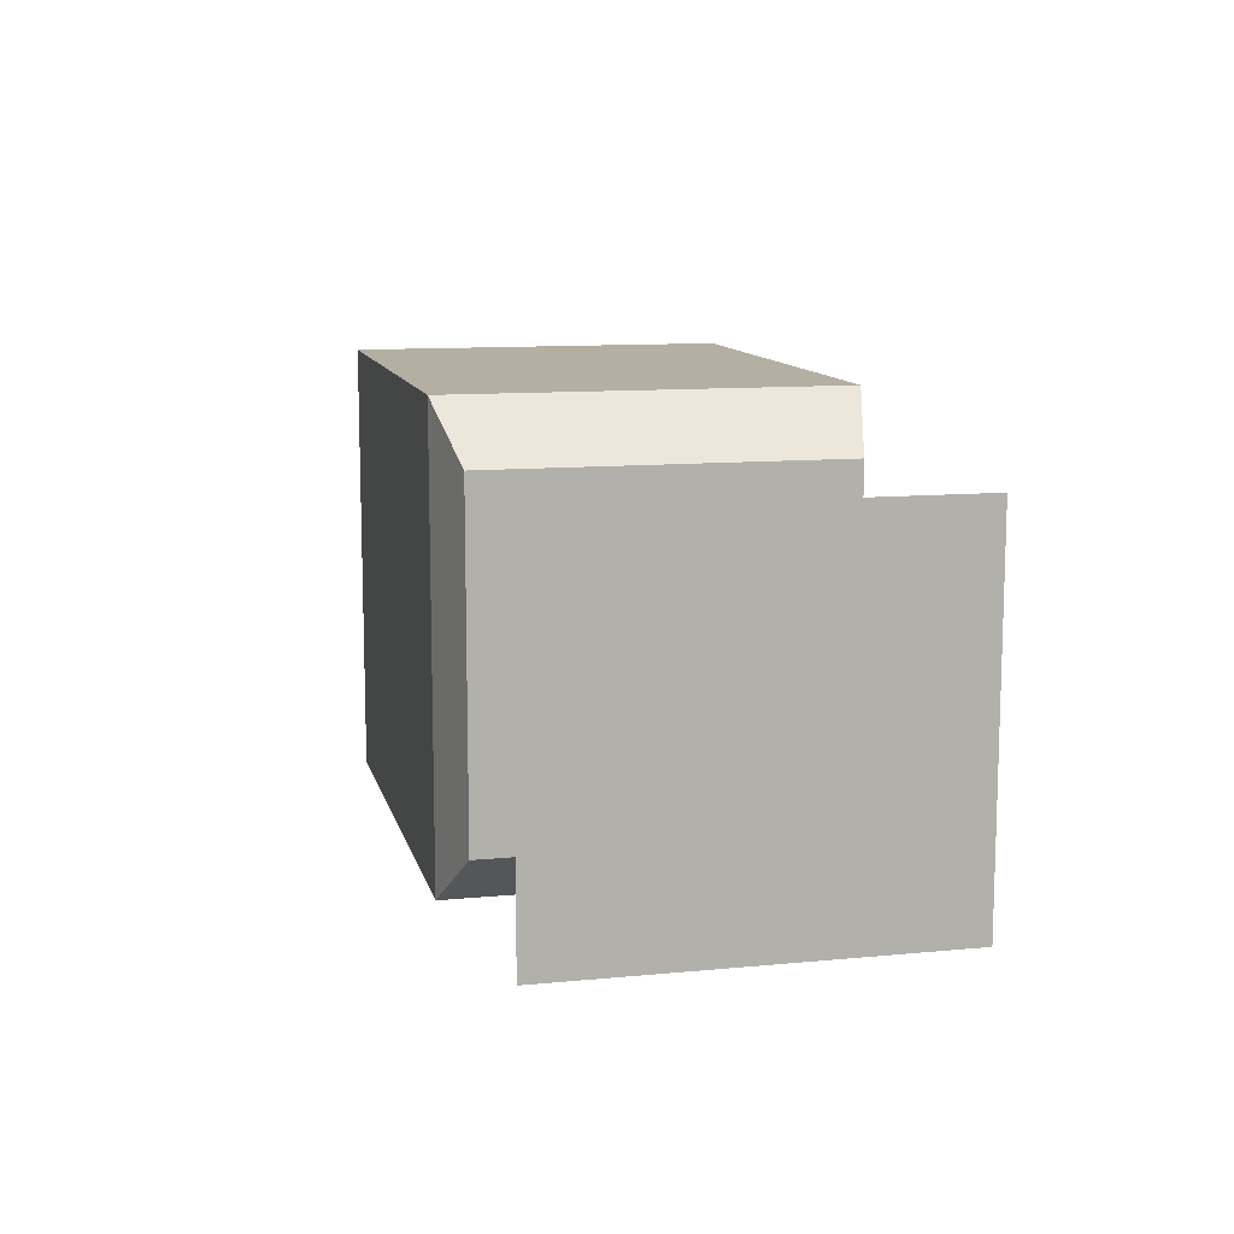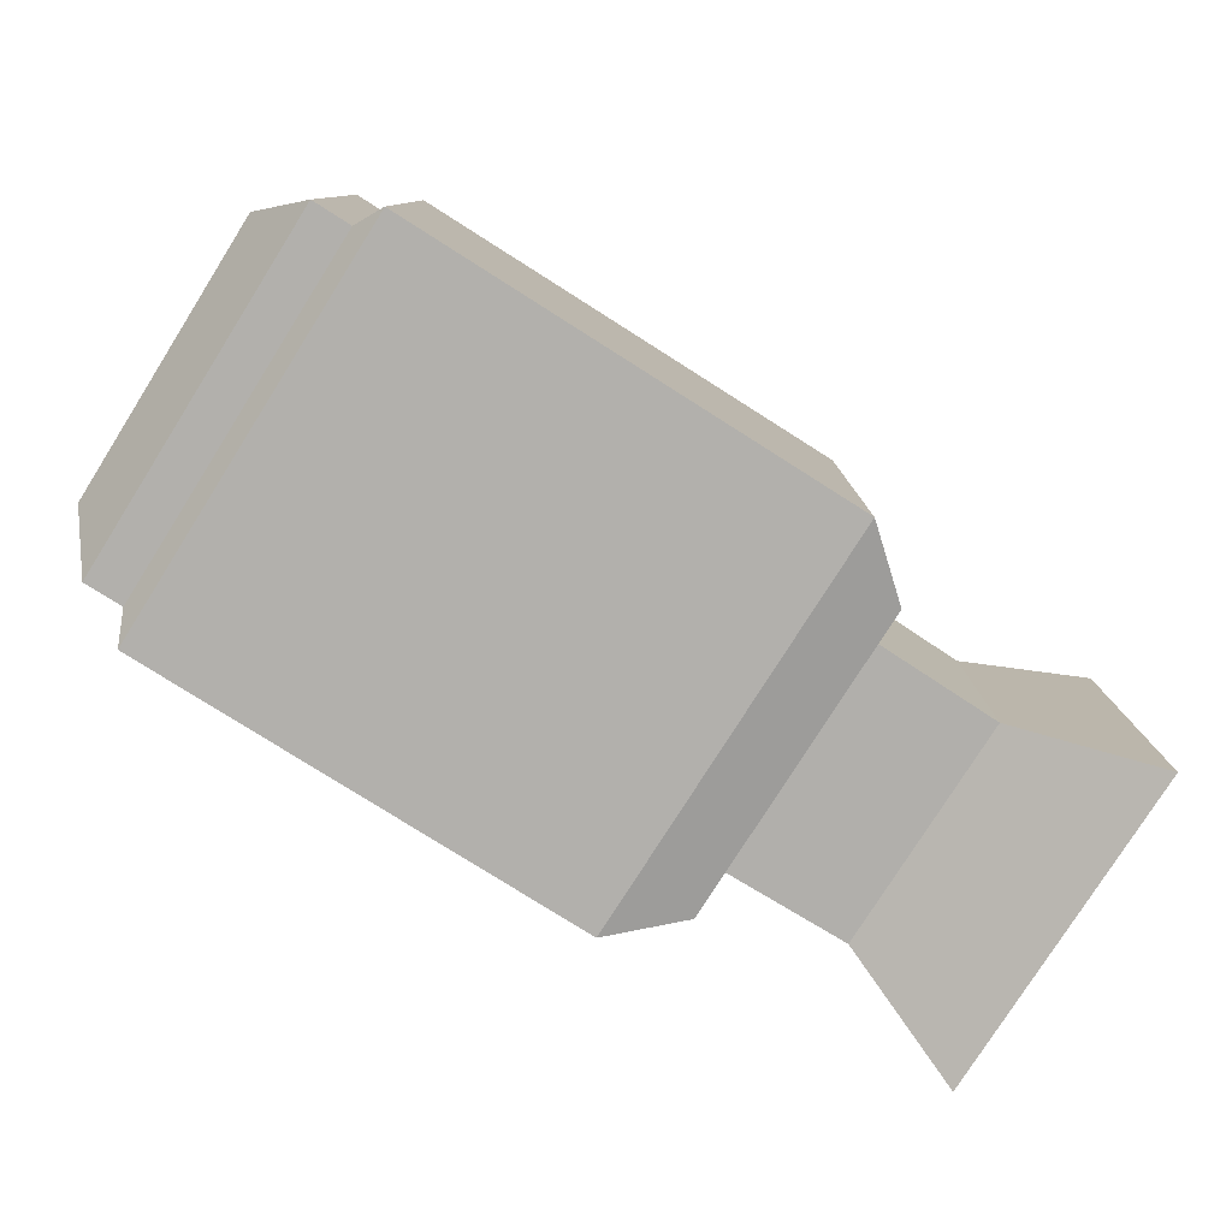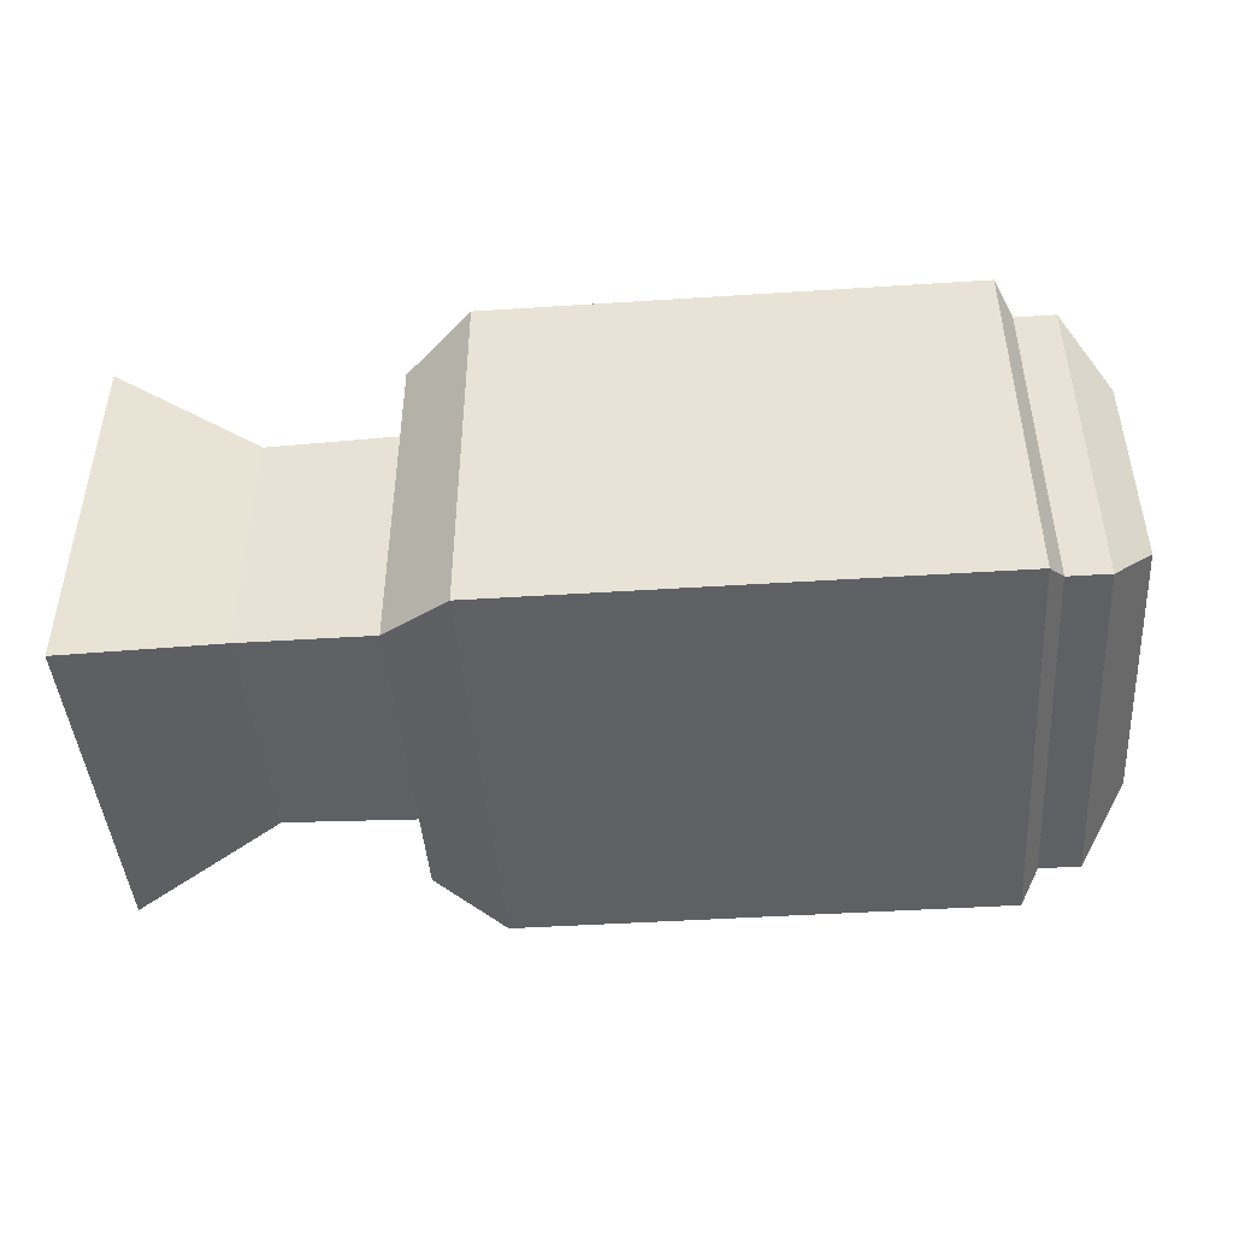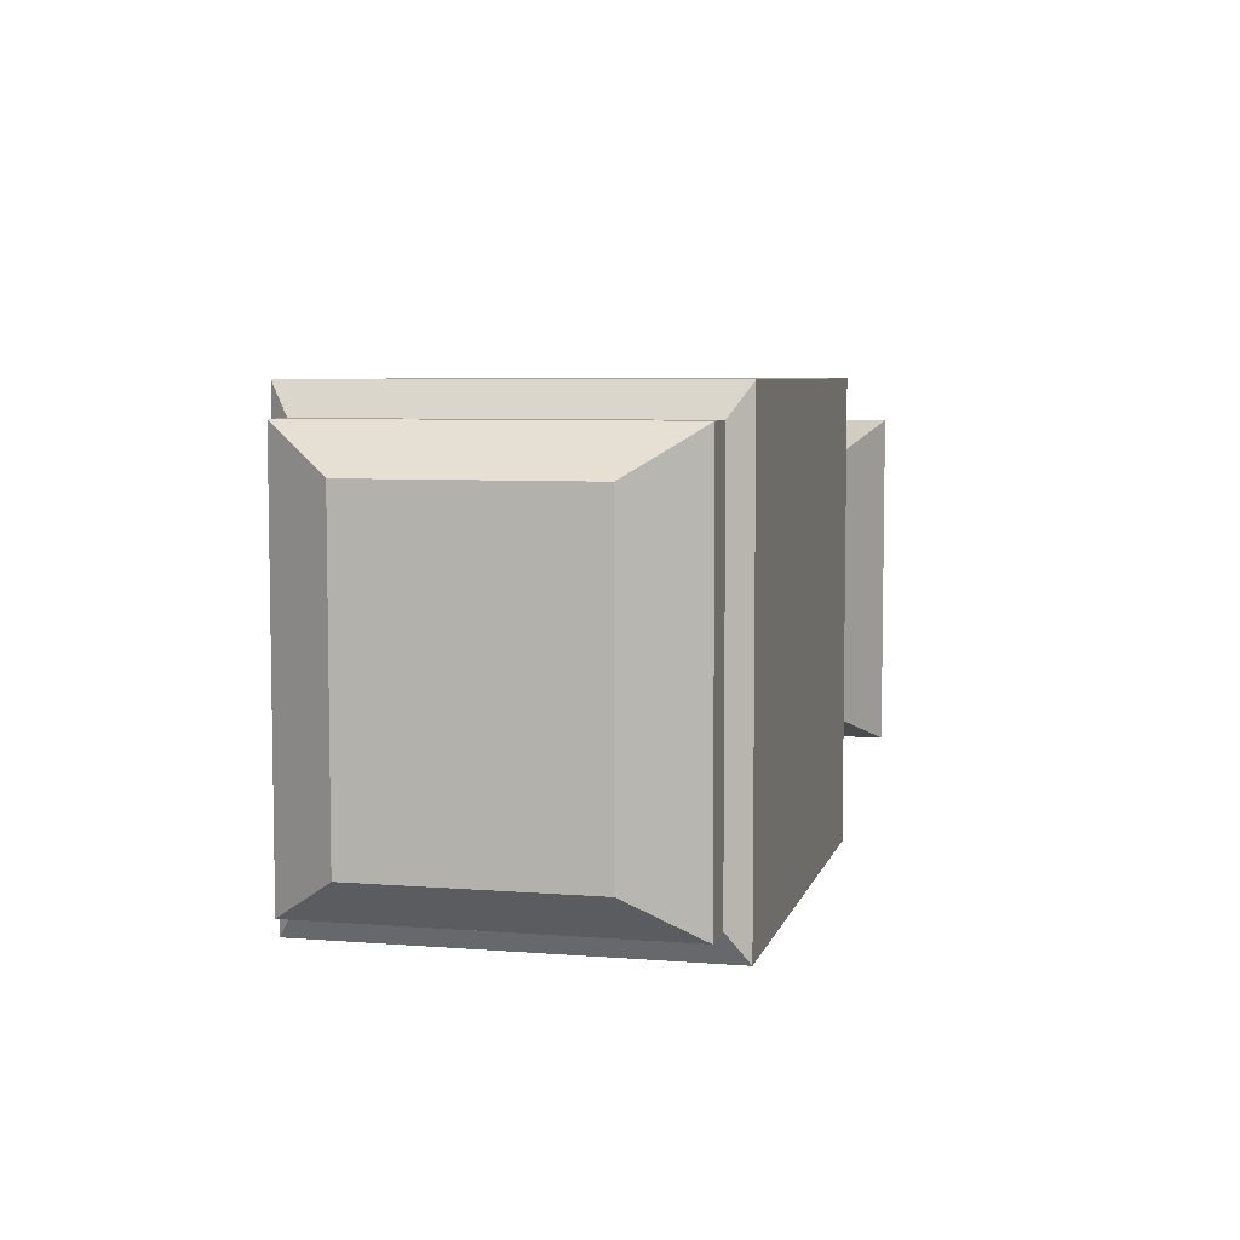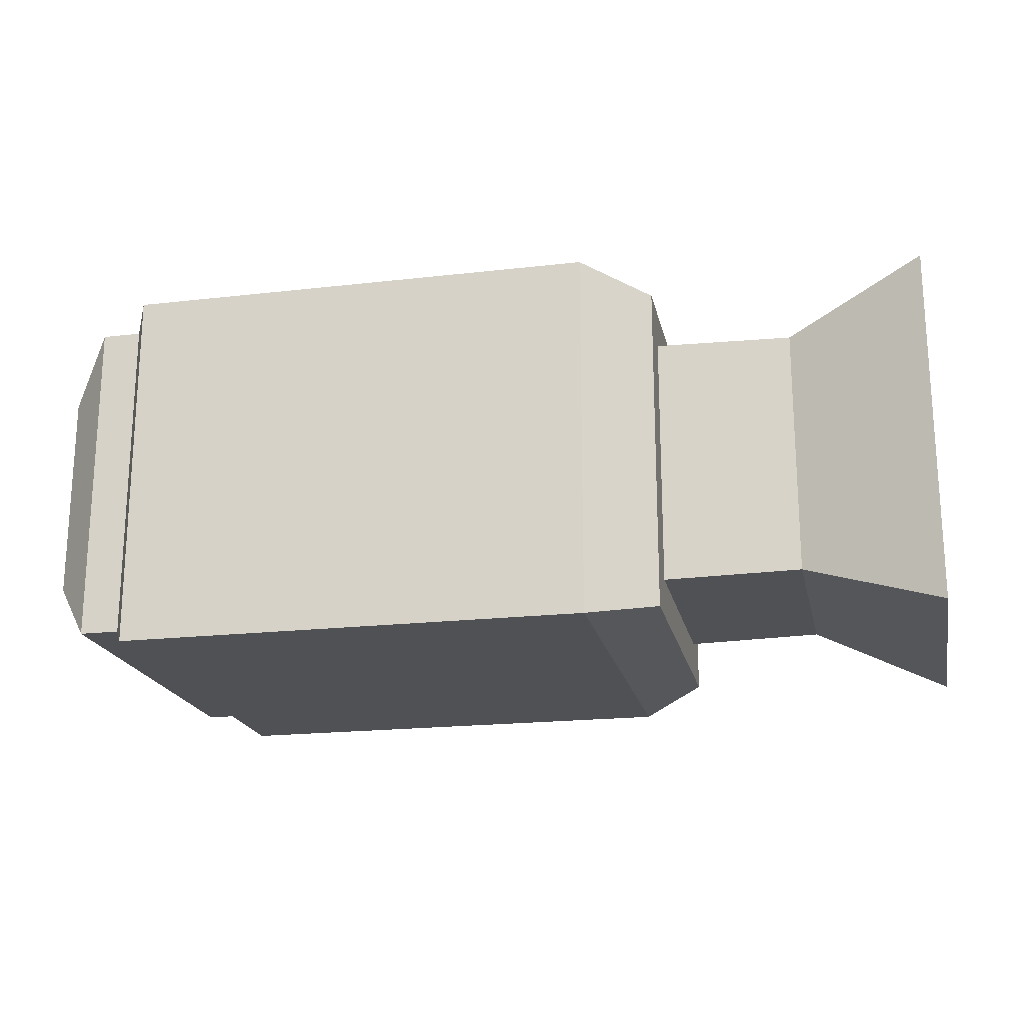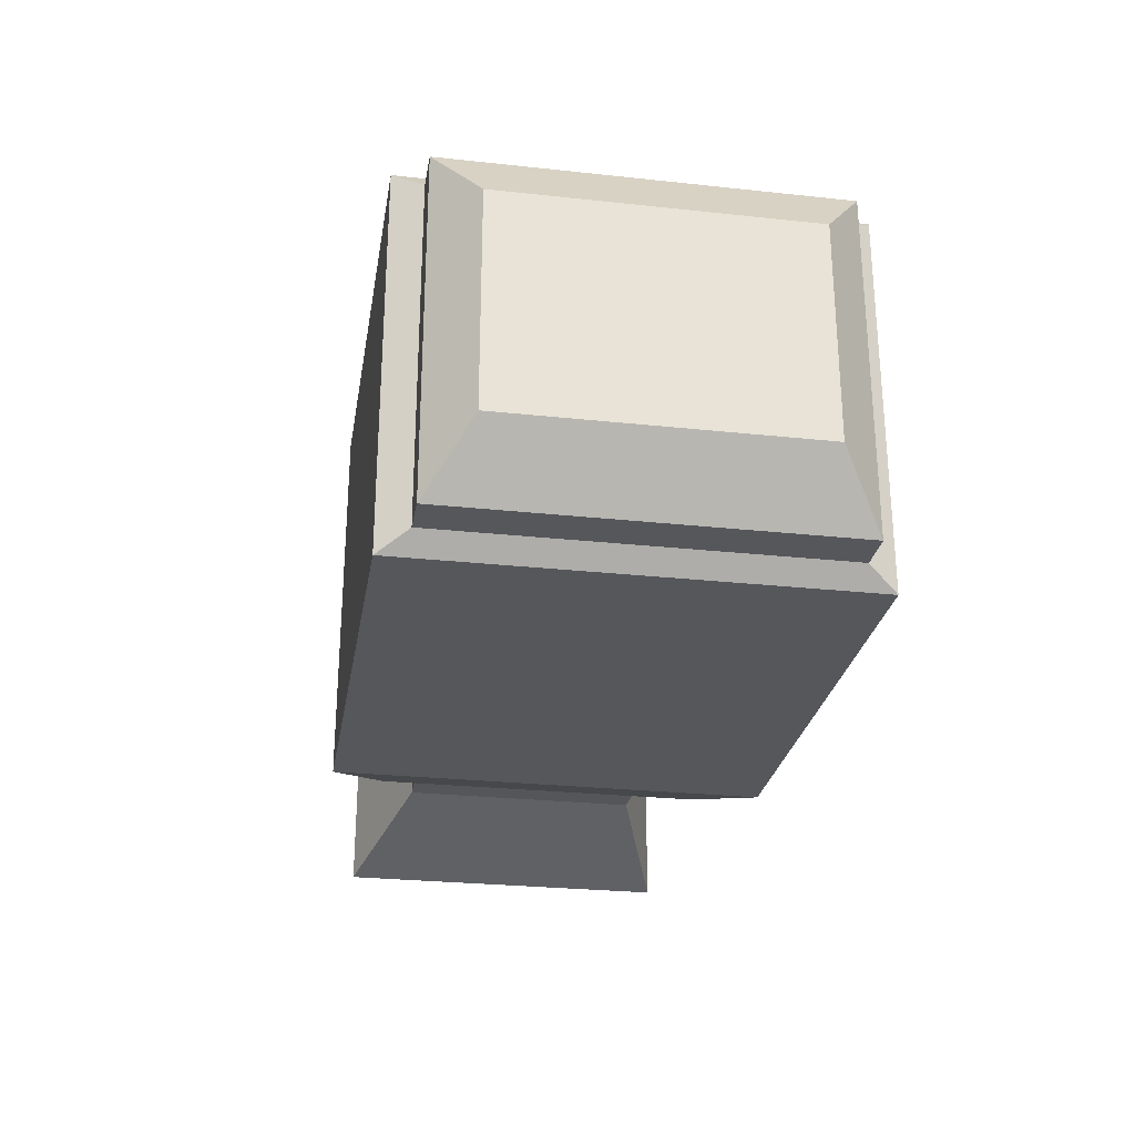
<metadata>
{"format":"obj","ext":"obj","renderer":"f3d","projection":"perspective","resolution":1024,"background":"white","views":[{"elev":11.2,"azim":-103.2,"up":"+Z"},{"elev":-78.8,"azim":147.7,"up":"+Y"},{"elev":-44.7,"azim":4.3,"up":"+Y"},{"elev":6.1,"azim":103.5,"up":"+Z"},{"elev":-19.7,"azim":-167.9,"up":"+Y"},{"elev":-27.0,"azim":80.5,"up":"+Y"}]}
</metadata>
<code>
o colider
v -0.4728 -0.451 0.5236
v -0.4728 0.4536 0.5236
v -0.4728 -0.451 -0.5236
v -0.4728 0.4536 -0.5236
v 0.7139 -0.4046 0.454
v 0.7139 0.4073 0.454
v 0.7139 -0.4046 -0.454
v 0.7139 0.4073 -0.454
v 0.6754 0.4536 -0.5236
v 0.6754 -0.451 -0.5236
v 0.6754 -0.451 0.5236
v 0.6754 0.4536 0.5236
v 0.8101 0.4073 -0.454
v 0.8101 -0.4046 -0.454
v 0.8101 -0.4046 0.454
v 0.8101 0.4073 0.454
v 0.9169 0.2574 -0.3543
v 0.9169 -0.2547 -0.3543
v 0.9169 -0.2547 0.3543
v 0.9169 0.2574 0.3543
v -0.6324 -0.3104 -0.2953
v -0.6324 -0.3104 0.2953
v -0.6324 0.3131 0.2953
v -0.6324 0.3131 -0.2953
v -0.6324 -0.4057 -0.3921
v -0.6324 -0.4057 0.3921
v -0.6324 0.4084 0.3921
v -0.6324 0.4084 -0.3921
v -1.297 -0.4358 -0.4141
v -1.297 -0.4358 0.4141
v -1.297 0.4385 0.4141
v -1.297 0.4385 -0.4141
v -0.9645 -0.3046 -0.2898
v -0.9645 0.3072 -0.2898
v -0.9645 0.3072 0.2898
v -0.9645 -0.3046 0.2898
f 2 4 28 27
f 3 4 9 10
f 8 6 16 13
f 11 12 2 1
f 3 10 11 1
f 9 4 2 12
f 8 7 10 9
f 7 5 11 10
f 6 8 9 12
f 5 6 12 11
f 16 15 19 20
f 7 8 13 14
f 6 5 15 16
f 5 7 14 15
f 18 17 20 19
f 15 14 18 19
f 13 16 20 17
f 14 13 17 18
f 34 33 29 32
f 3 1 26 25
f 4 3 25 28
f 1 2 27 26
f 22 21 25 26
f 23 22 26 27
f 24 23 27 28
f 21 24 28 25
f 30 31 32 29
f 36 35 31 30
f 35 34 32 31
f 33 36 30 29
f 21 22 36 33
f 23 24 34 35
f 22 23 35 36
f 24 21 33 34

</code>
